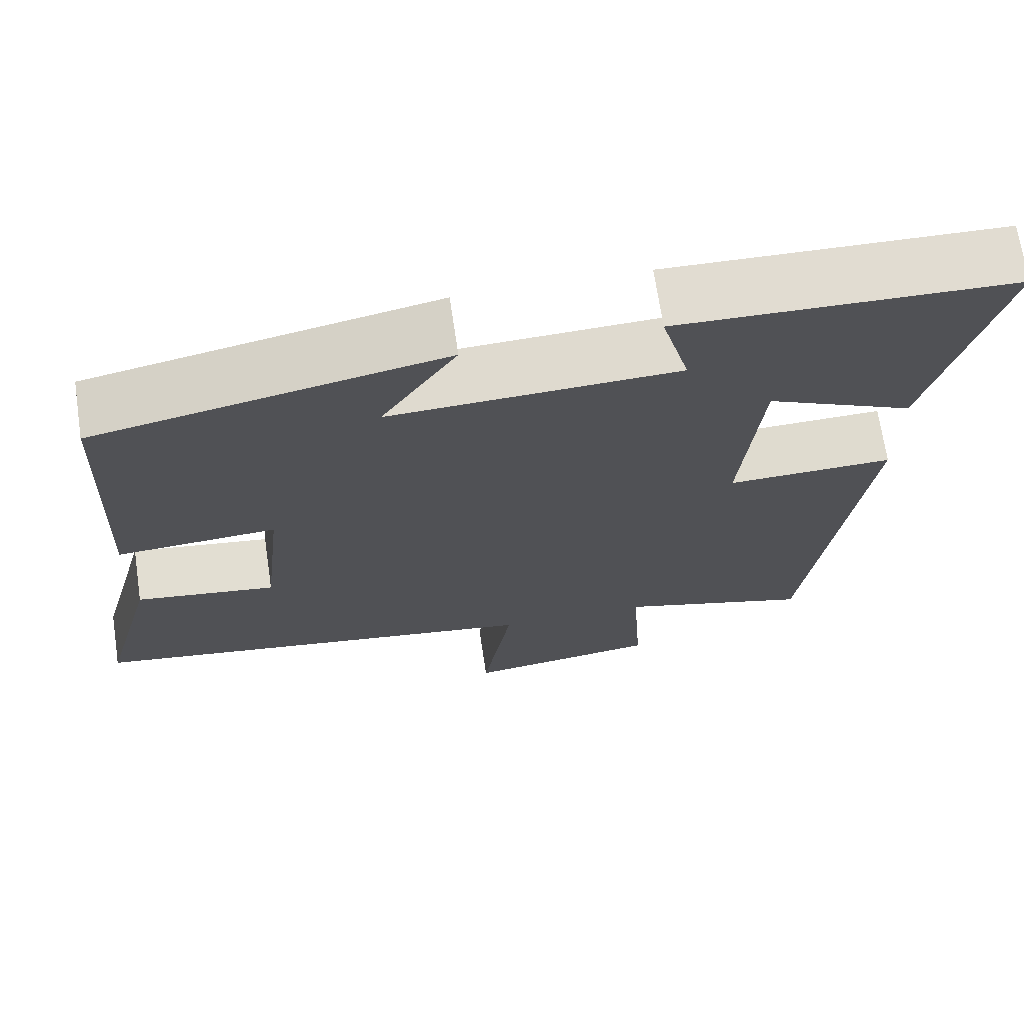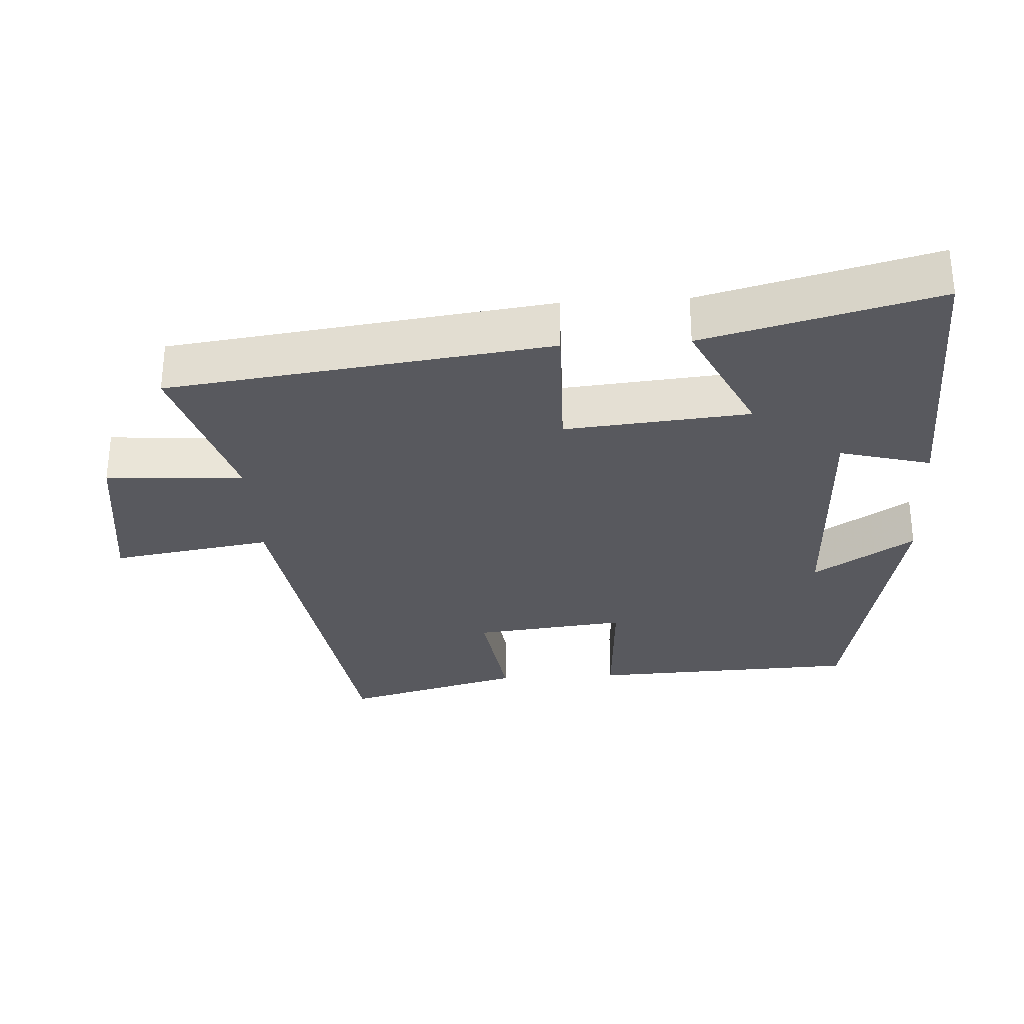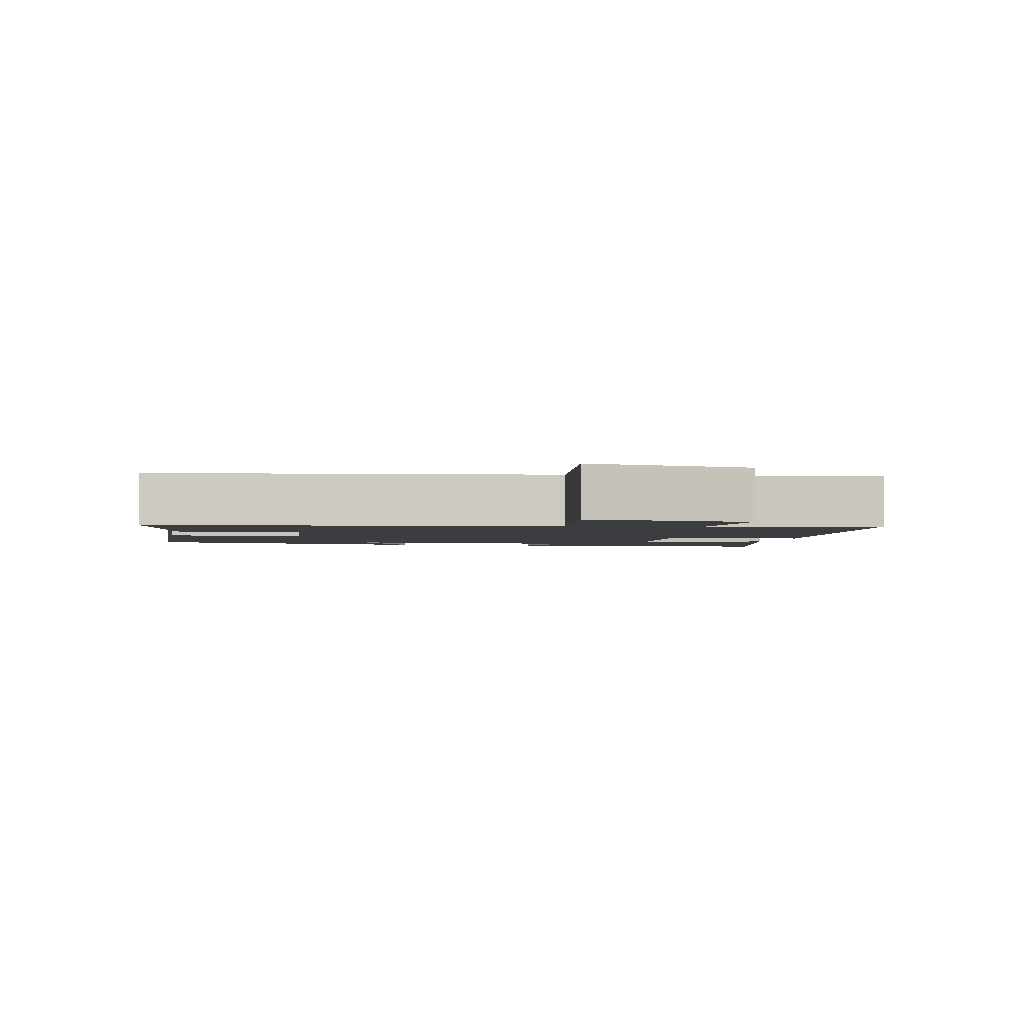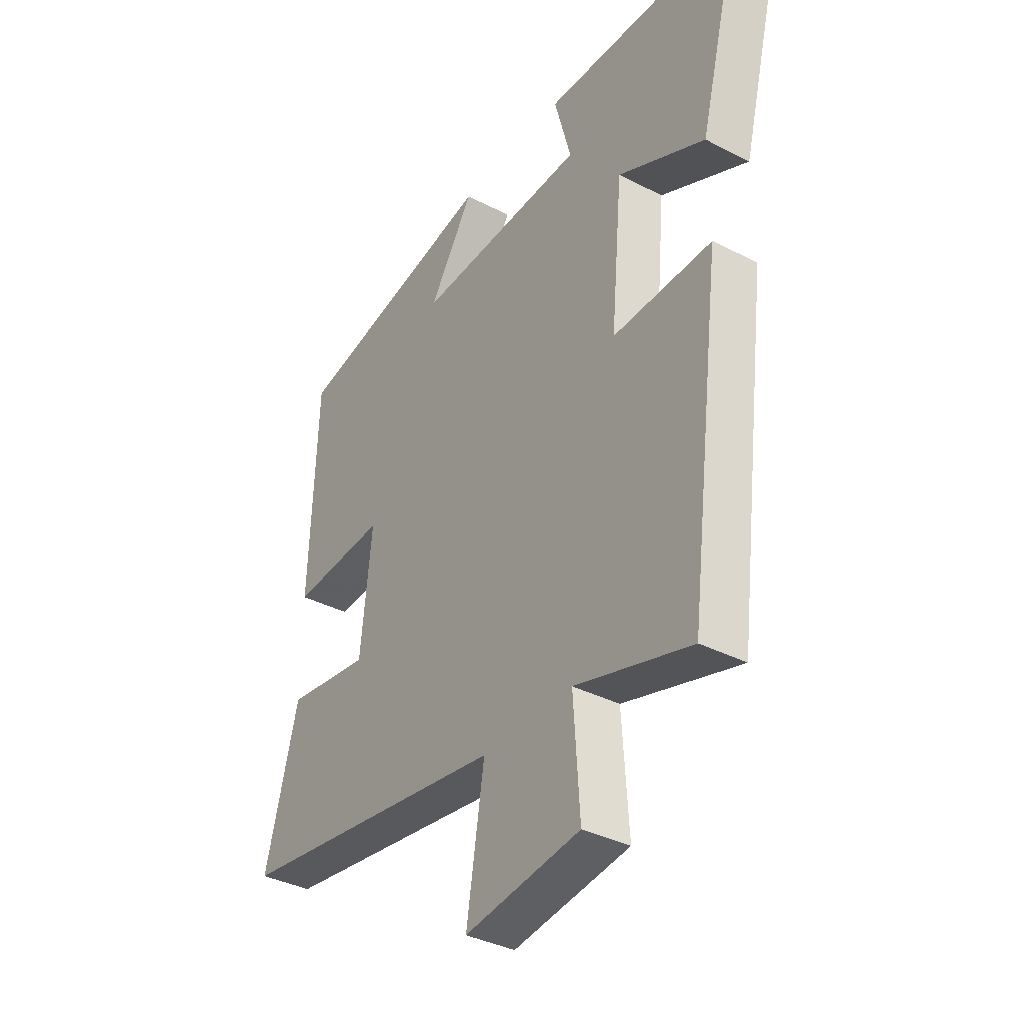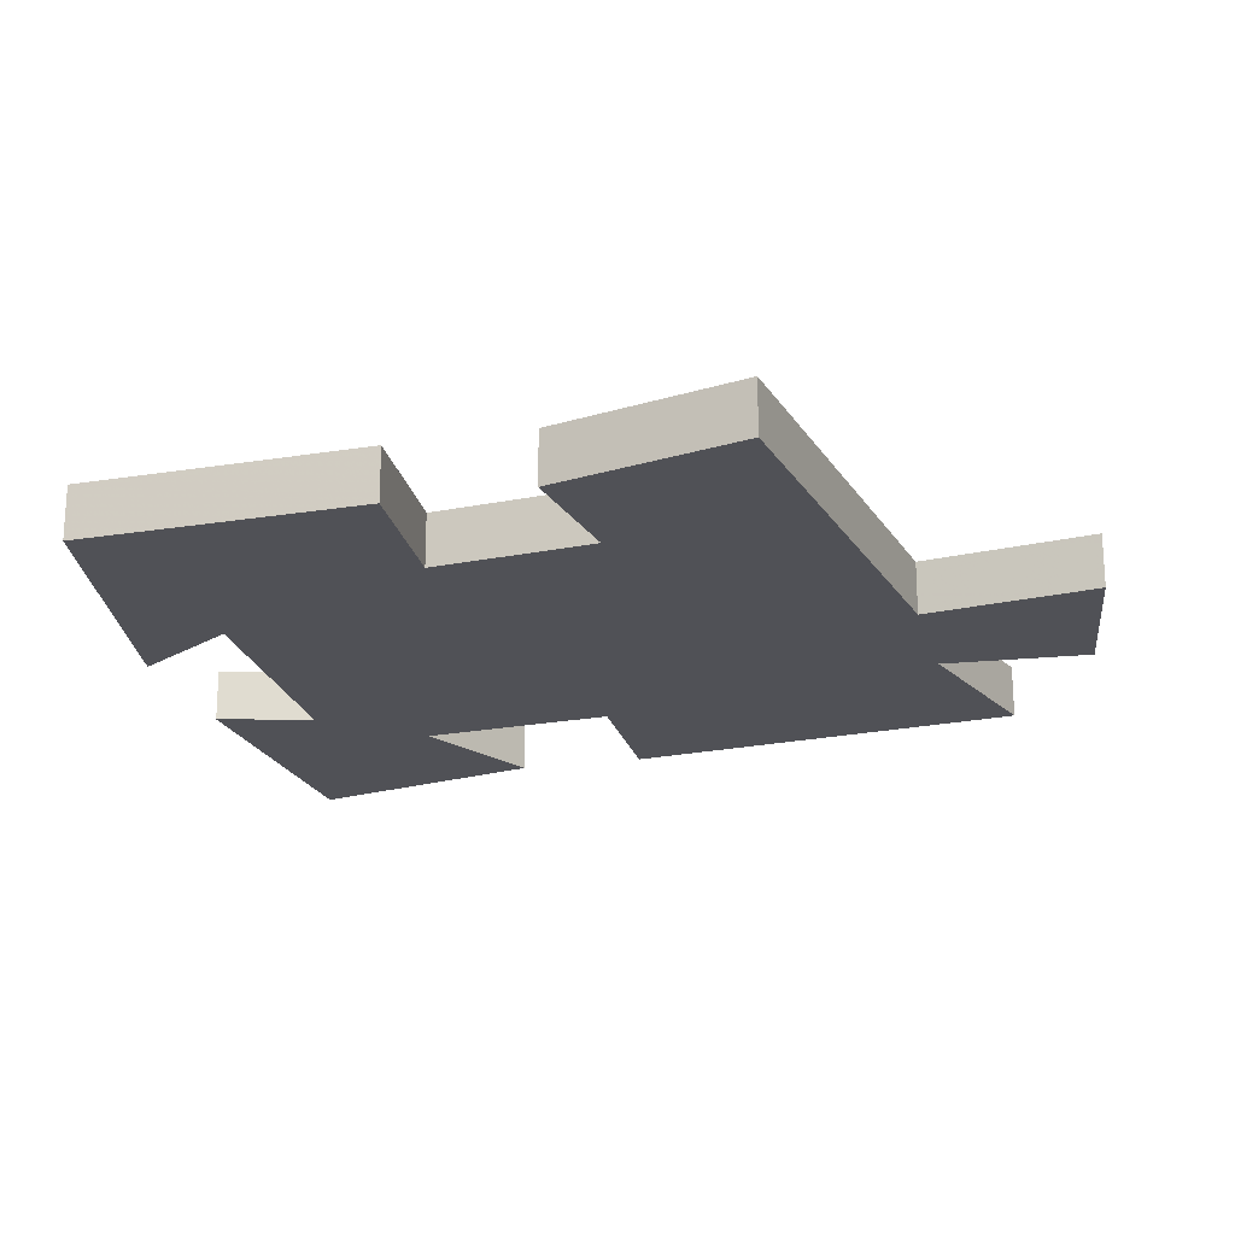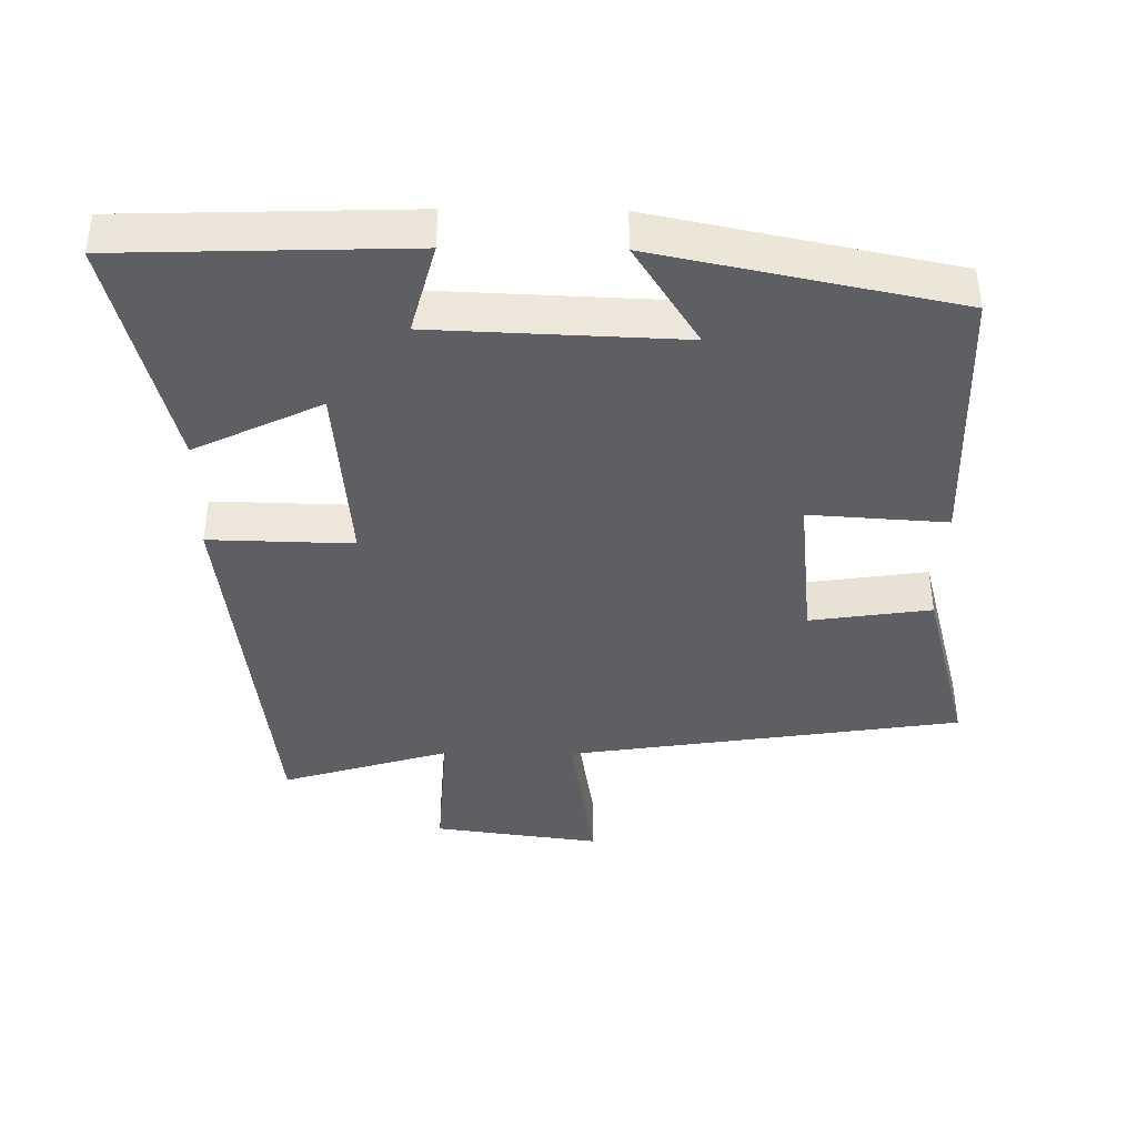
<metadata>
{"format":"obj","ext":"obj","renderer":"f3d","projection":"perspective","resolution":1024,"background":"white","views":[{"elev":69.7,"azim":171.5,"up":"+Z"},{"elev":-30.4,"azim":-86.6,"up":"+Y"},{"elev":-2.4,"azim":167.7,"up":"+Y"},{"elev":-36.7,"azim":-123.8,"up":"+Z"},{"elev":-20.3,"azim":104.4,"up":"+Y"},{"elev":-40.8,"azim":-0.7,"up":"+Y"}]}
</metadata>
<code>
v 0.569 0.07 -0.415
v 0.001 0.07 -0.5
v 0.038 0.07 -0.731
v -0.202 0.07 -0.699
v -0.189 0.07 -0.5
v -0.43 0.07 -0.572
v -0.5 0.07 -0.022
v -0.294 0.07 -0.027
v -0.318 0.07 0.239
v -0.5 0.07 0.152
v -0.586 0.07 0.487
v -0.172 0.07 0.5
v -0.207 0.07 0.369
v 0.149 0.07 0.355
v 0.056 0.07 0.5
v 0.485 0.07 0.412
v 0.5 0.07 0.025
v 0.302 0.07 0.038
v 0.326 0.07 -0.182
v 0.5 0.07 -0.157
v 0.569 0 -0.415
v 0.001 0 -0.5
v 0.038 0 -0.731
v -0.202 0 -0.699
v -0.189 0 -0.5
v -0.43 0 -0.572
v -0.5 0 -0.022
v -0.294 0 -0.027
v -0.318 0 0.239
v -0.5 0 0.152
v -0.586 0 0.487
v -0.172 0 0.5
v -0.207 0 0.369
v 0.149 0 0.355
v 0.056 0 0.5
v 0.485 0 0.412
v 0.5 0 0.025
v 0.302 0 0.038
v 0.326 0 -0.182
v 0.5 0 -0.157
f 19 20 1 2
f 18 19 2
f 16 17 18
f 16 18 2
f 14 15 16
f 14 16 2
f 13 14 2
f 10 11 12 13
f 9 10 13
f 8 9 13 2
f 5 6 7 8
f 5 8 2 3
f 3 4 5
f 22 21 40 39
f 22 39 38
f 38 37 36
f 22 38 36
f 36 35 34
f 22 36 34
f 22 34 33
f 33 32 31 30
f 33 30 29
f 22 33 29 28
f 28 27 26 25
f 23 22 28 25
f 25 24 23
f 1 21 22 2
f 2 22 23 3
f 3 23 24 4
f 4 24 25 5
f 5 25 26 6
f 6 26 27 7
f 7 27 28 8
f 8 28 29 9
f 9 29 30 10
f 10 30 31 11
f 11 31 32 12
f 12 32 33 13
f 13 33 34 14
f 14 34 35 15
f 15 35 36 16
f 16 36 37 17
f 17 37 38 18
f 18 38 39 19
f 19 39 40 20
f 20 40 21 1

</code>
